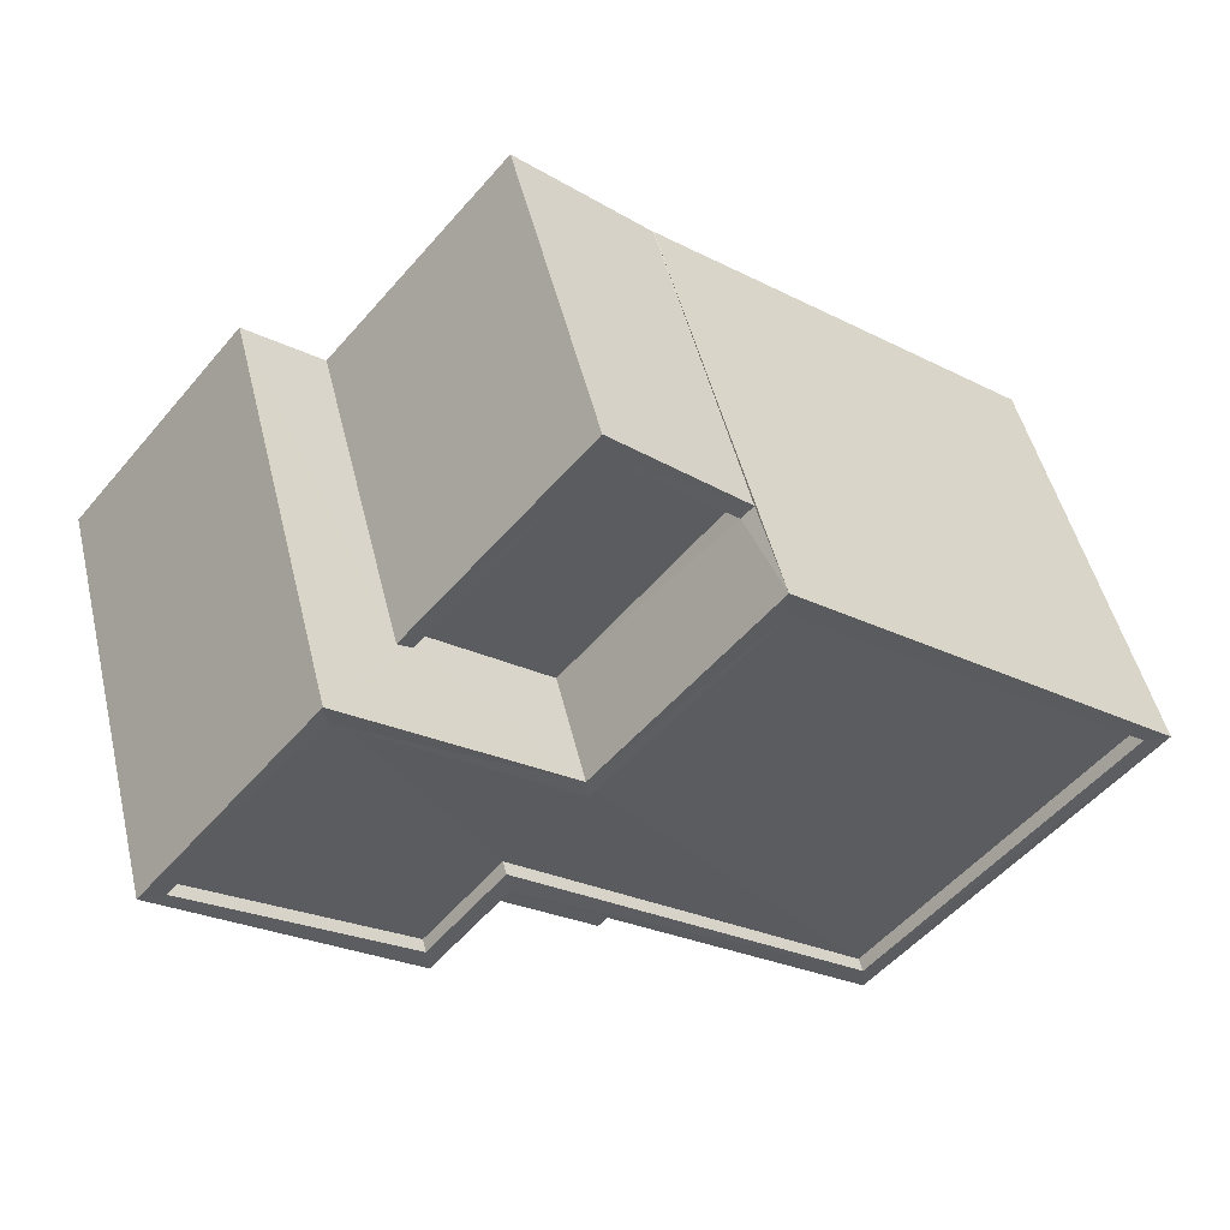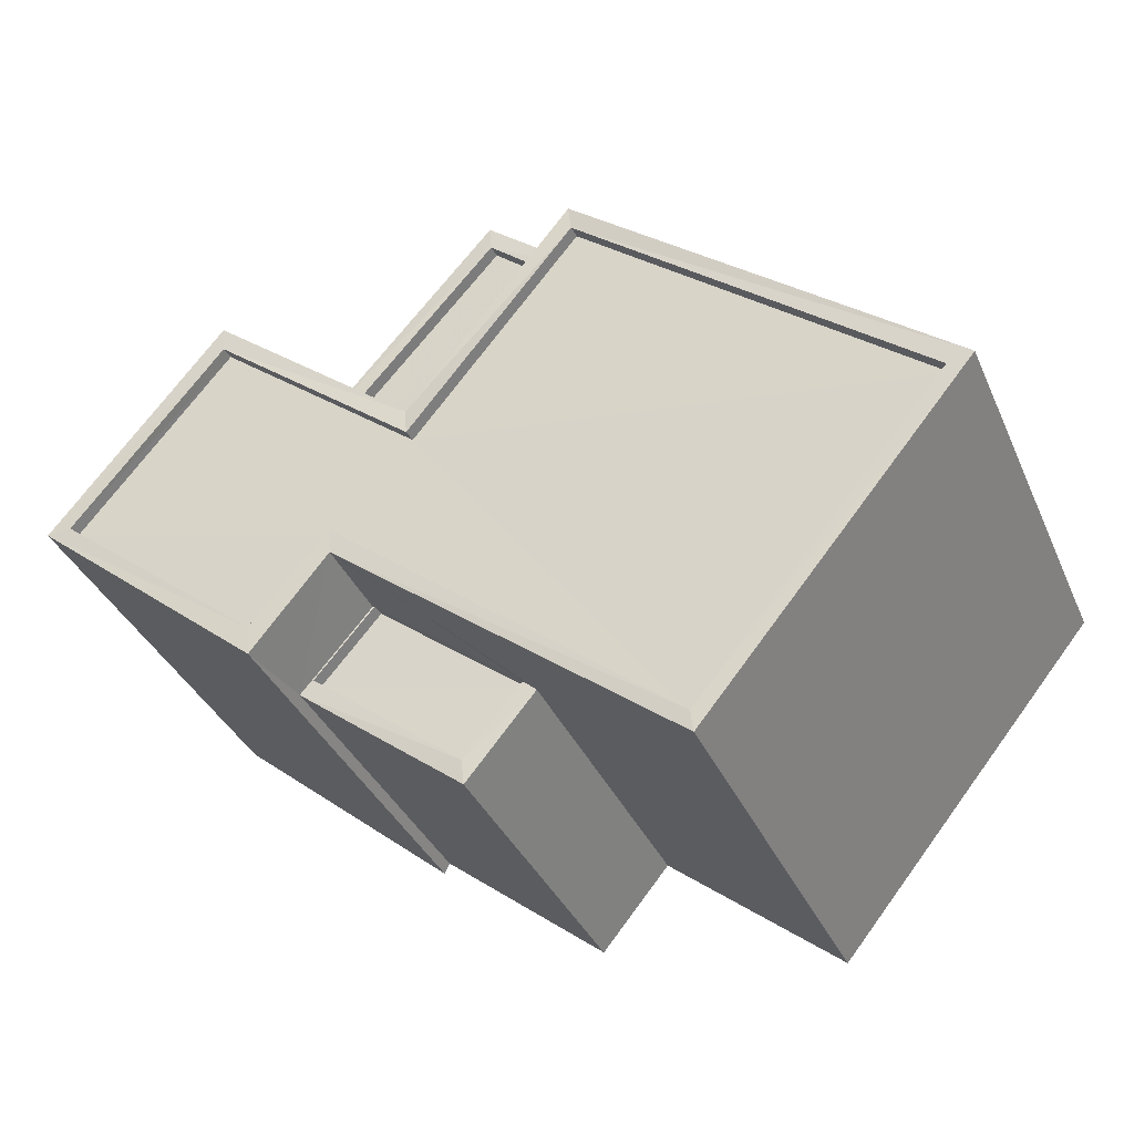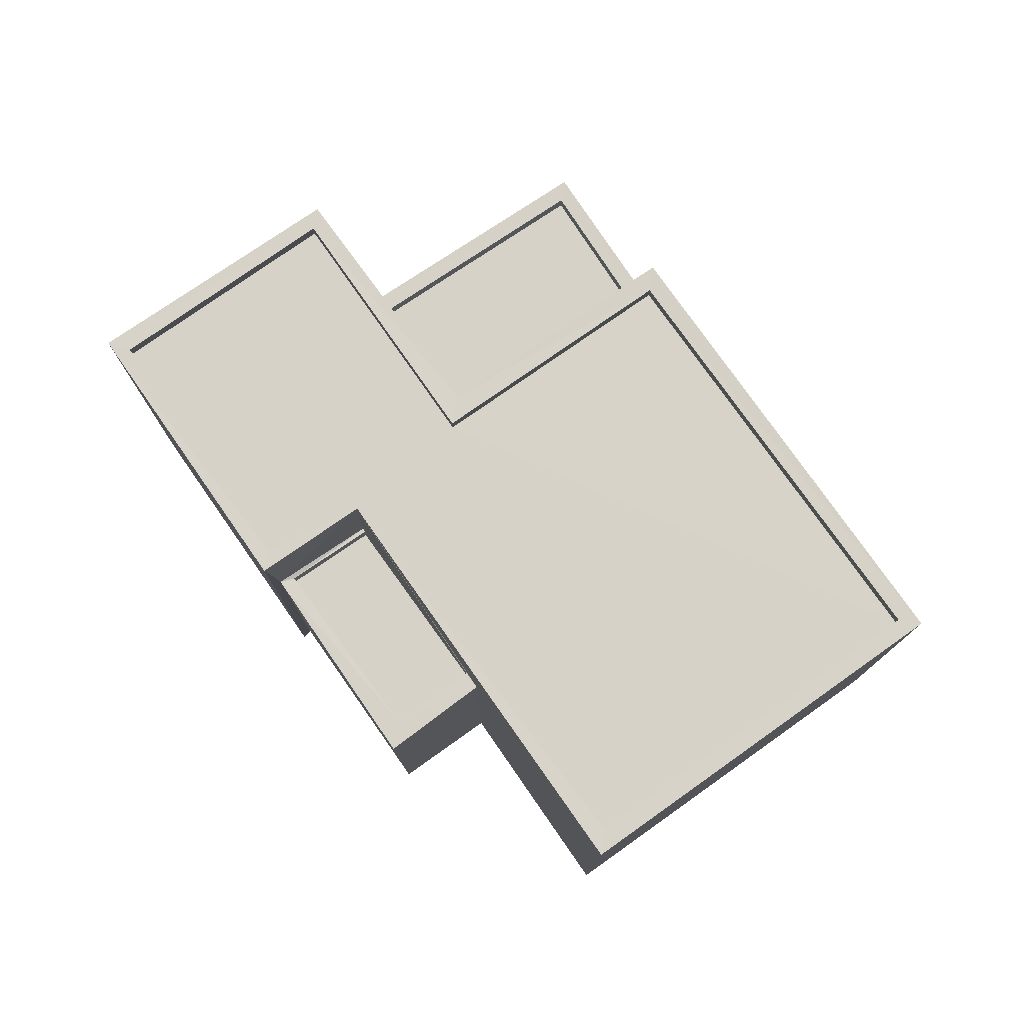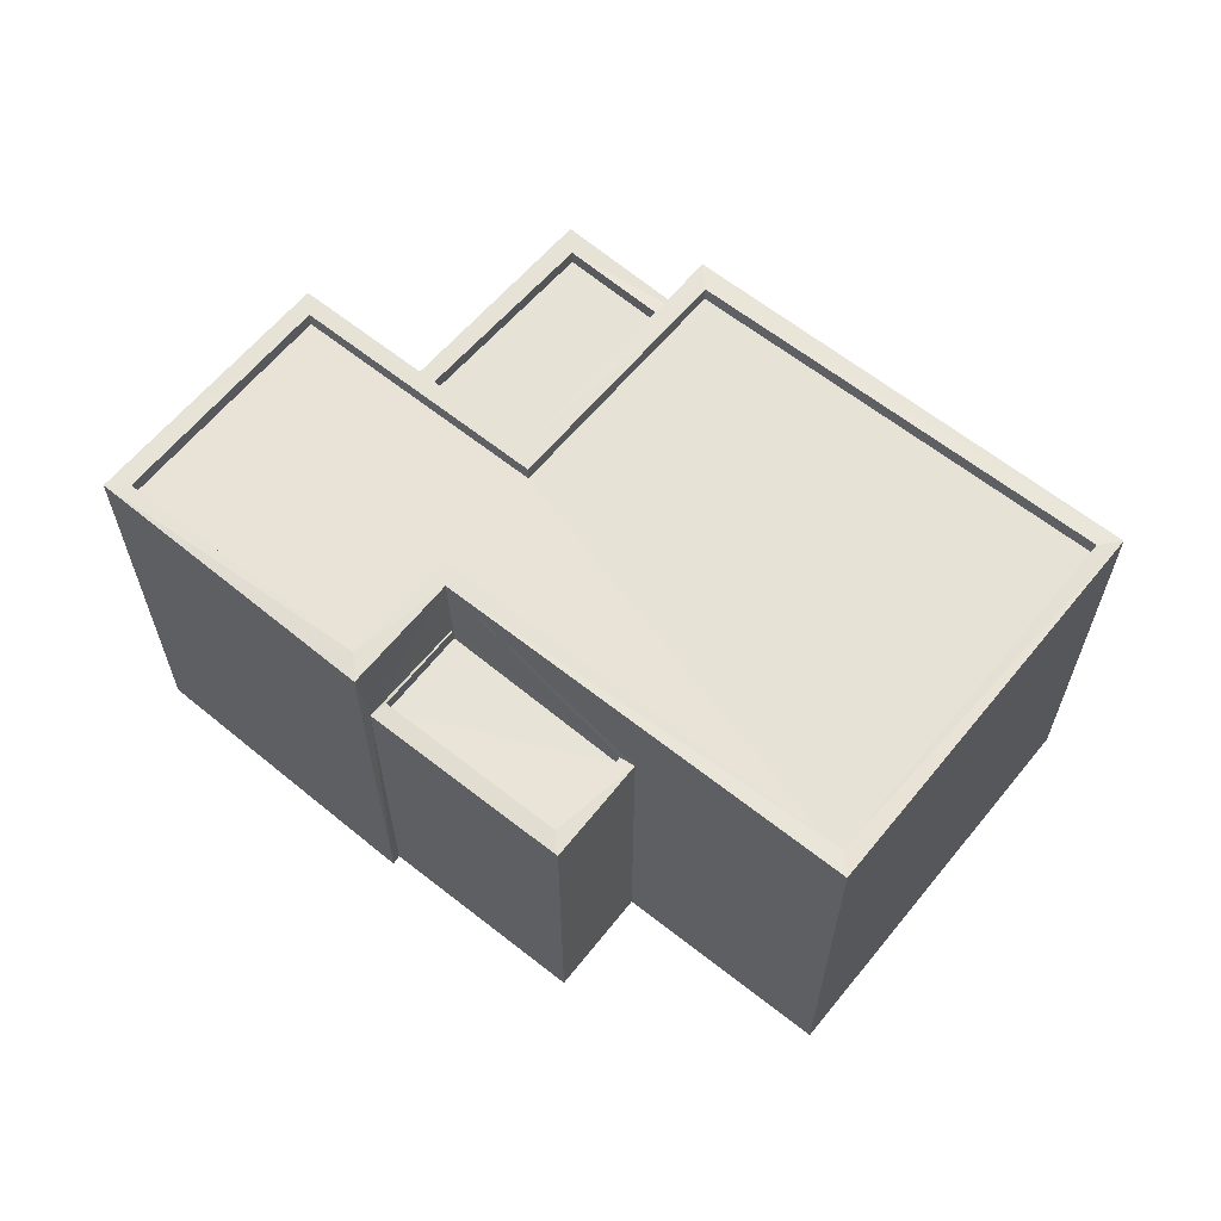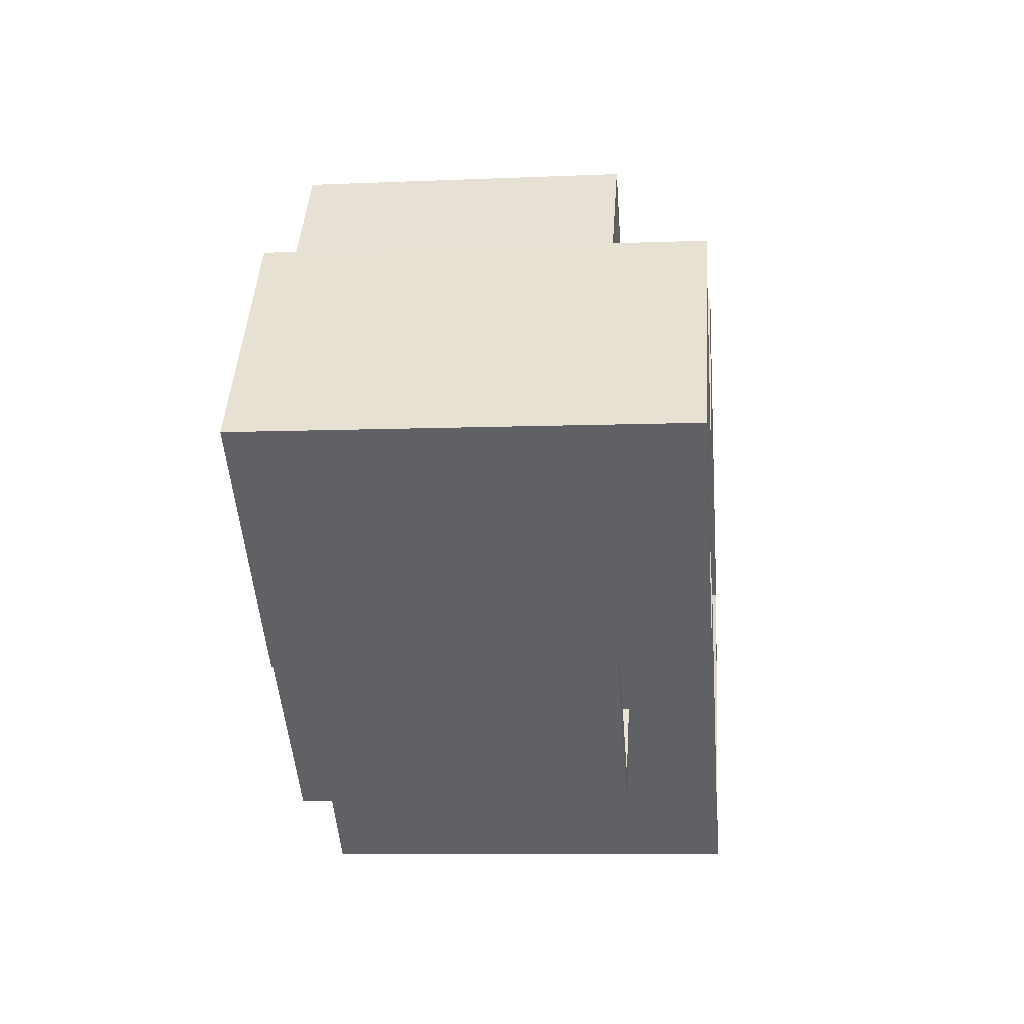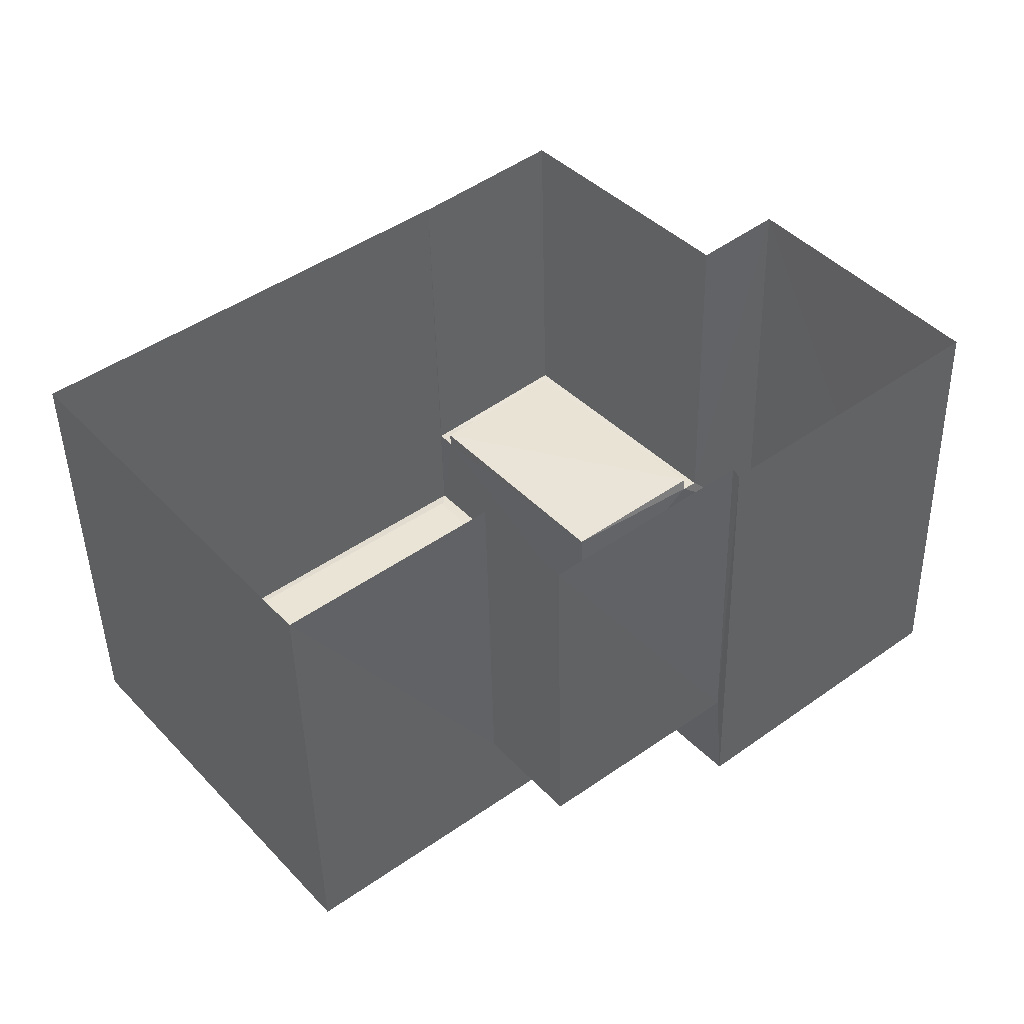
<metadata>
{"format":"obj","ext":"obj","renderer":"f3d","projection":"perspective","resolution":1024,"background":"white","views":[{"elev":50.5,"azim":-13.6,"up":"+Y"},{"elev":-36.5,"azim":21.8,"up":"+Y"},{"elev":77.3,"azim":15.5,"up":"+Z"},{"elev":62.8,"azim":-0.2,"up":"+Z"},{"elev":-7.6,"azim":-84.3,"up":"+Y"},{"elev":-46.0,"azim":-178.8,"up":"+Y"}]}
</metadata>
<code>
v 1.197e+05 7.861e+05 23.79
v 1.197e+05 7.861e+05 23.79
v 1.197e+05 7.861e+05 23.79
v 1.197e+05 7.861e+05 23.79
v 1.197e+05 7.861e+05 23.79
v 1.197e+05 7.861e+05 23.8
v 1.197e+05 7.861e+05 23.8
v 1.197e+05 7.861e+05 23.8
v 1.197e+05 7.861e+05 23.8
v 1.197e+05 7.861e+05 23.8
v 1.197e+05 7.861e+05 23.8
v 1.197e+05 7.861e+05 23.79
v 1.197e+05 7.861e+05 29.21
v 1.197e+05 7.861e+05 29.21
v 1.197e+05 7.861e+05 29.21
v 1.197e+05 7.861e+05 29.21
v 1.197e+05 7.861e+05 29.46
v 1.197e+05 7.861e+05 29.46
v 1.197e+05 7.861e+05 29.46
v 1.197e+05 7.861e+05 29.46
v 1.197e+05 7.861e+05 29.46
v 1.197e+05 7.861e+05 29.46
v 1.197e+05 7.861e+05 31.12
v 1.197e+05 7.861e+05 31.12
v 1.197e+05 7.861e+05 31.12
v 1.197e+05 7.861e+05 31.12
v 1.197e+05 7.861e+05 31.12
v 1.197e+05 7.861e+05 31.13
v 1.197e+05 7.861e+05 31.12
v 1.197e+05 7.861e+05 31.12
v 1.197e+05 7.861e+05 31.12
v 1.197e+05 7.861e+05 31.12
v 1.197e+05 7.861e+05 31.12
v 1.197e+05 7.861e+05 31.12
v 1.197e+05 7.861e+05 31.13
v 1.197e+05 7.861e+05 31.12
v 1.197e+05 7.861e+05 30.87
v 1.197e+05 7.861e+05 30.87
v 1.197e+05 7.861e+05 30.87
v 1.197e+05 7.861e+05 30.87
v 1.197e+05 7.861e+05 30.87
v 1.197e+05 7.861e+05 30.87
v 1.197e+05 7.861e+05 30.88
v 1.197e+05 7.861e+05 30.87
v 1.197e+05 7.861e+05 31.12
v 1.197e+05 7.861e+05 31.12
v 1.197e+05 7.861e+05 29.32
v 1.197e+05 7.861e+05 29.33
v 1.197e+05 7.861e+05 29.33
v 1.197e+05 7.861e+05 29.33
v 1.197e+05 7.861e+05 29.58
v 1.197e+05 7.861e+05 29.58
v 1.197e+05 7.861e+05 29.58
v 1.197e+05 7.861e+05 29.58
v 1.197e+05 7.861e+05 29.57
v 1.197e+05 7.861e+05 29.58
v 1.197e+05 7.861e+05 29.57
v 1.197e+05 7.861e+05 29.58
f 1 2 3
f 2 4 5
f 6 7 3
f 8 9 6
f 8 10 11
f 10 5 12
f 3 2 5
f 6 3 5
f 8 6 10
f 6 5 10
f 13 14 15
f 16 13 15
f 17 18 19
f 20 19 21
f 21 19 22
f 19 18 22
f 23 24 25
f 26 27 28
f 24 29 30
f 28 31 32
f 25 24 33
f 31 34 32
f 29 34 30
f 27 35 28
f 36 30 34
f 30 33 24
f 36 34 31
f 35 31 28
f 37 38 39
f 38 40 39
f 41 42 43
f 42 37 39
f 43 42 44
f 42 39 44
f 26 45 27
f 45 23 25
f 27 45 46
f 45 25 46
f 47 48 49
f 47 50 48
f 51 52 53
f 52 54 53
f 55 56 57
f 56 54 58
f 53 54 56
f 57 56 58
f 13 19 14
f 13 17 19
f 20 14 19
f 20 15 14
f 7 21 22
f 7 6 21
f 3 22 18
f 3 7 22
f 20 34 16
f 34 20 32
f 32 21 9
f 16 15 20
f 9 21 6
f 20 21 32
f 51 50 47
f 51 45 52
f 45 57 23
f 4 57 5
f 23 57 4
f 51 47 55
f 45 55 57
f 45 51 55
f 23 4 2
f 24 23 2
f 52 45 54
f 10 54 11
f 11 54 26
f 54 45 26
f 28 8 11
f 26 28 11
f 28 9 8
f 28 32 9
f 13 16 17
f 3 18 1
f 16 34 17
f 1 18 29
f 17 34 29
f 18 17 29
f 29 2 1
f 29 24 2
f 30 40 38
f 33 30 38
f 25 38 37
f 25 33 38
f 46 37 42
f 46 25 37
f 27 42 41
f 27 46 42
f 35 41 43
f 35 27 41
f 35 43 44
f 31 35 44
f 31 44 39
f 36 31 39
f 36 39 40
f 30 36 40
f 50 53 48
f 50 51 53
f 47 49 56
f 55 47 56
f 53 49 48
f 53 56 49
f 5 58 12
f 5 57 58
f 54 12 58
f 54 10 12

</code>
